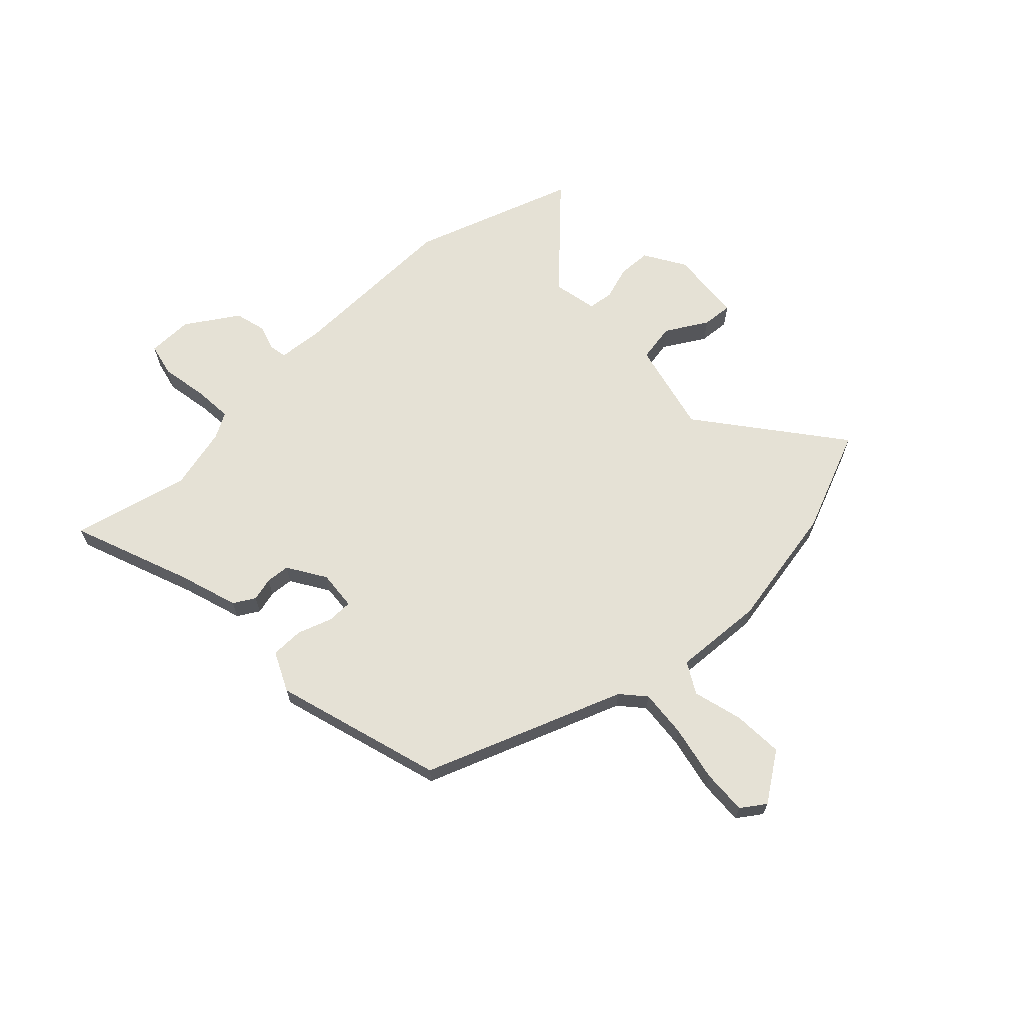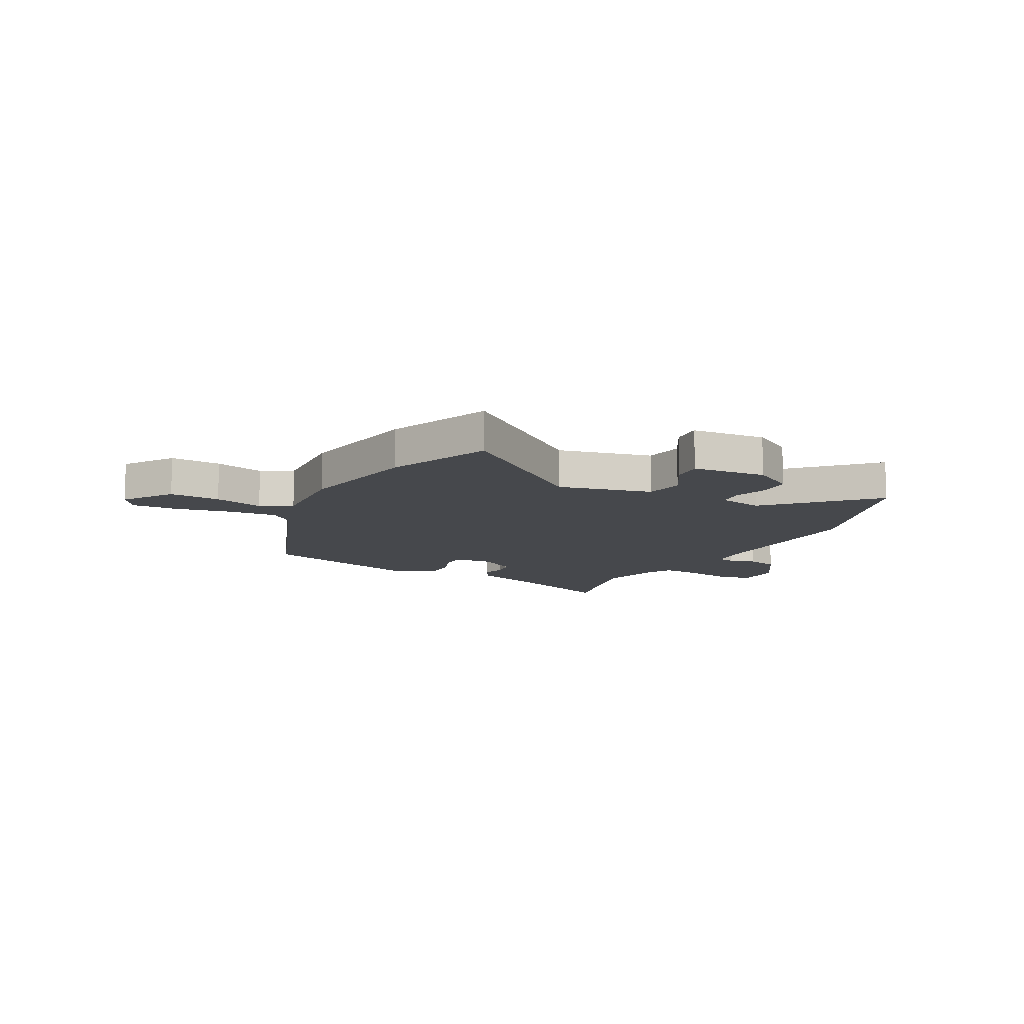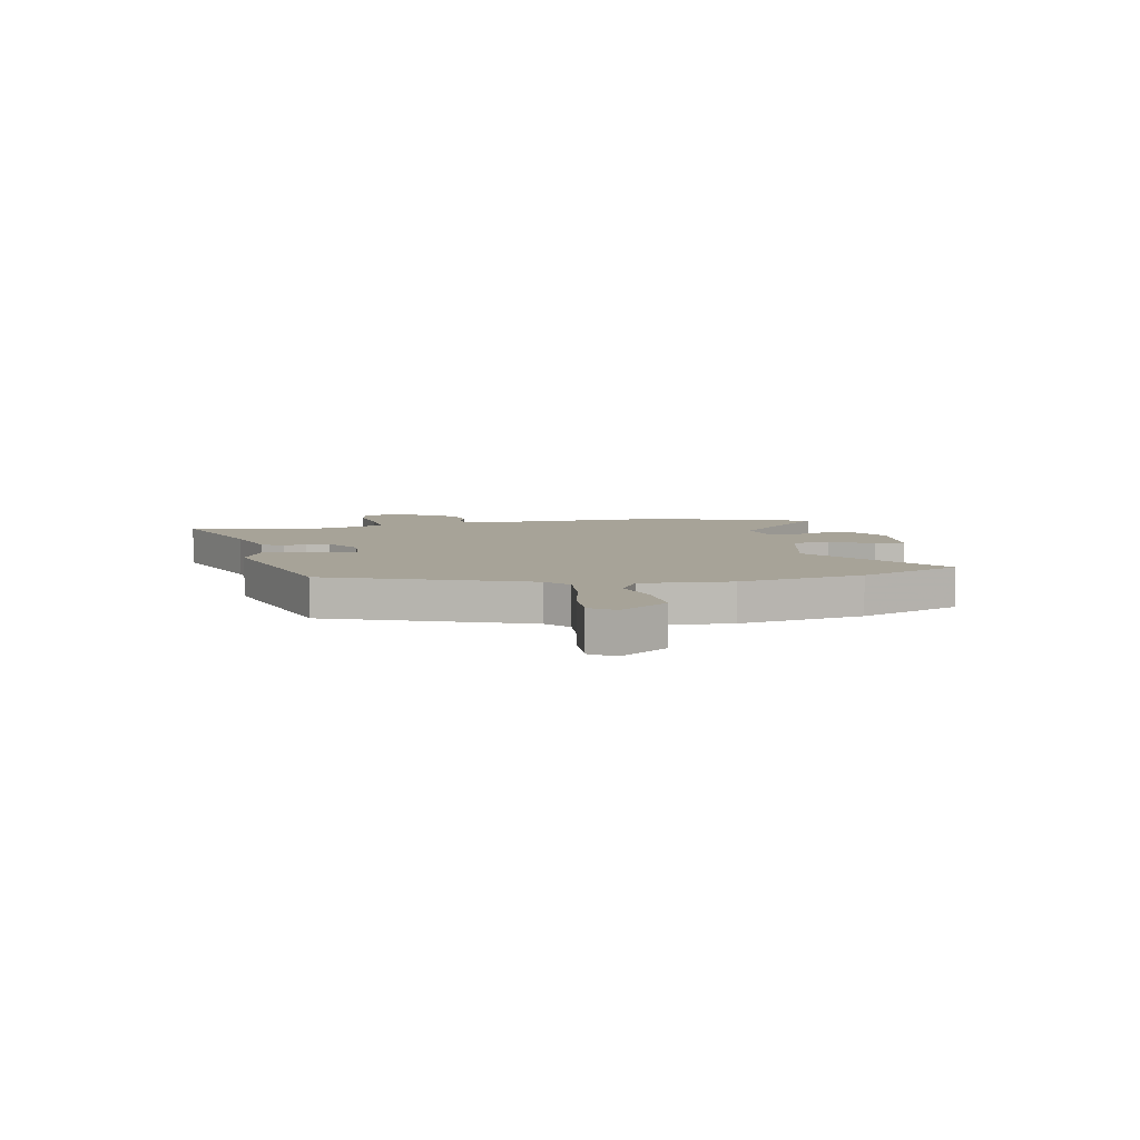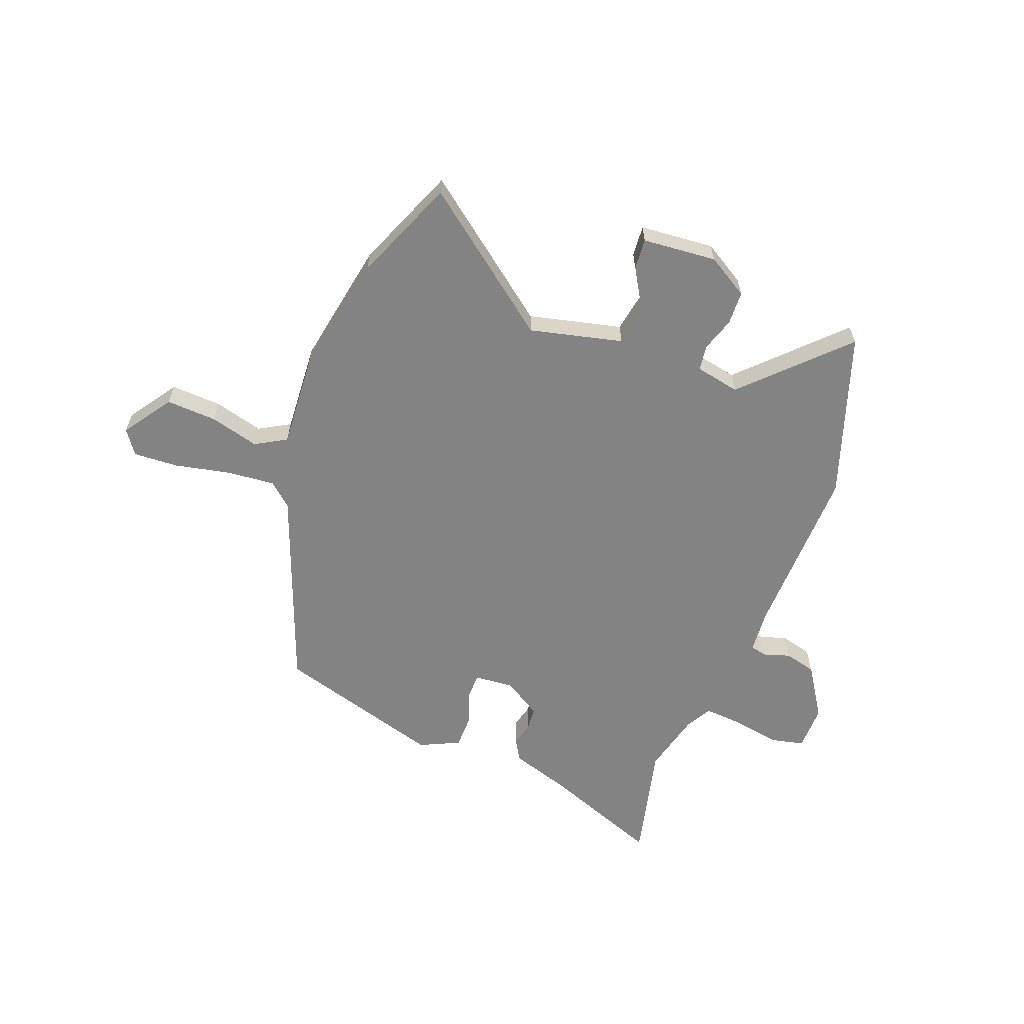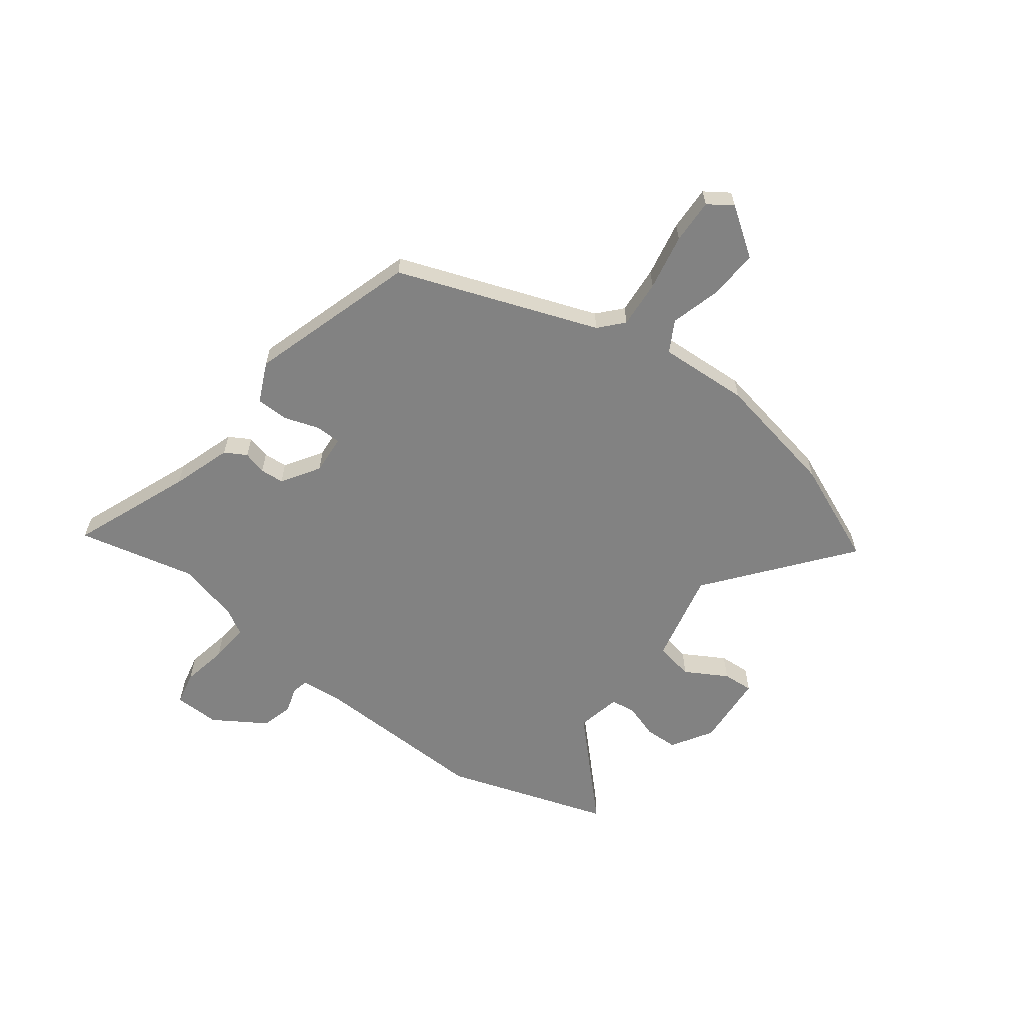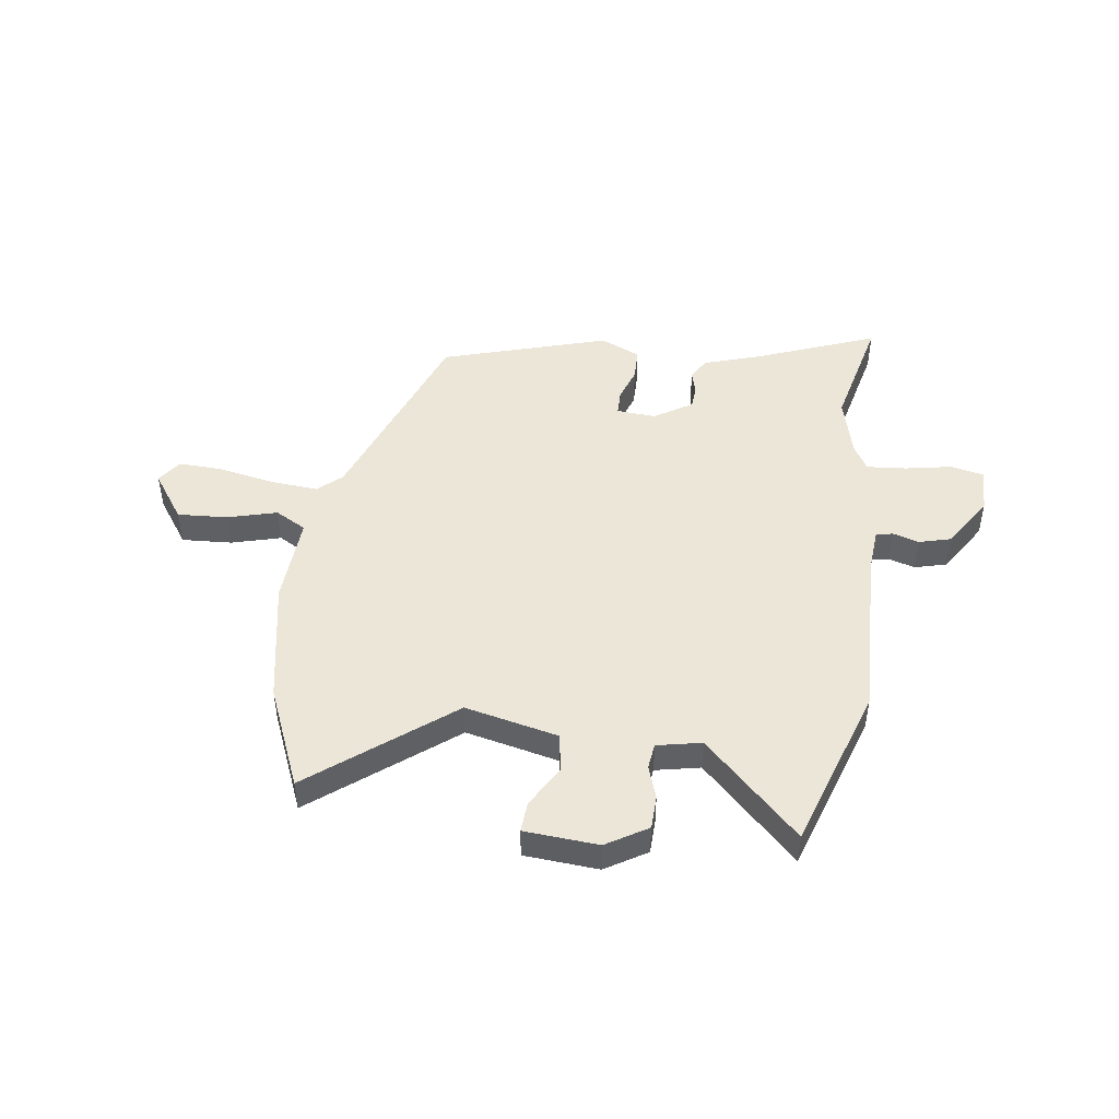
<metadata>
{"format":"obj","ext":"obj","renderer":"f3d","projection":"perspective","resolution":1024,"background":"white","views":[{"elev":65.1,"azim":-134.1,"up":"+Y"},{"elev":-11.2,"azim":-28.3,"up":"+Y"},{"elev":6.8,"azim":-101.6,"up":"+Y"},{"elev":-61.1,"azim":-21.3,"up":"+Y"},{"elev":-60.7,"azim":-128.0,"up":"+Y"},{"elev":46.6,"azim":6.9,"up":"+Y"}]}
</metadata>
<code>
v -0.343 0.07 -0.438
v -0.487 0.07 -0.065
v -0.532 0.07 -0.026
v -0.622 0.07 -0.035
v -0.727 0.07 -0.058
v -0.811 0.07 -0.063
v -0.843 0.07 -0.018
v -0.781 0.07 0.074
v -0.686 0.07 0.07
v -0.593 0.07 0.046
v -0.535 0.07 0.08
v -0.547 0.07 0.25
v -0.506 0.07 0.486
v -0.428 0.07 0.68
v -0.166 0.07 0.48
v 0.008 0.07 0.523
v 0.02 0.07 0.596
v -0.027 0.07 0.674
v -0.032 0.07 0.732
v 0.107 0.07 0.745
v 0.185 0.07 0.699
v 0.188 0.07 0.636
v 0.168 0.07 0.572
v 0.175 0.07 0.524
v 0.259 0.07 0.508
v 0.435 0.07 0.688
v 0.542 0.07 0.38
v 0.538 0.07 0.049
v 0.546 0.07 -0.033
v 0.578 0.07 -0.039
v 0.627 0.07 -0.023
v 0.687 0.07 -0.038
v 0.751 0.07 -0.135
v 0.751 0.07 -0.221
v 0.688 0.07 -0.236
v 0.601 0.07 -0.221
v 0.526 0.07 -0.216
v 0.499 0.07 -0.264
v 0.471 0.07 -0.382
v 0.526 0.07 -0.603
v 0.301 0.07 -0.519
v 0.188 0.07 -0.484
v 0.164 0.07 -0.444
v 0.175 0.07 -0.4
v 0.171 0.07 -0.355
v 0.099 0.07 -0.311
v 0.025 0.07 -0.318
v 0.025 0.07 -0.366
v 0.048 0.07 -0.431
v 0.048 0.07 -0.493
v -0.027 0.07 -0.529
v -0.343 0 -0.438
v -0.487 0 -0.065
v -0.532 0 -0.026
v -0.622 0 -0.035
v -0.727 0 -0.058
v -0.811 0 -0.063
v -0.843 0 -0.018
v -0.781 0 0.074
v -0.686 0 0.07
v -0.593 0 0.046
v -0.535 0 0.08
v -0.547 0 0.25
v -0.506 0 0.486
v -0.428 0 0.68
v -0.166 0 0.48
v 0.008 0 0.523
v 0.02 0 0.596
v -0.027 0 0.674
v -0.032 0 0.732
v 0.107 0 0.745
v 0.185 0 0.699
v 0.188 0 0.636
v 0.168 0 0.572
v 0.175 0 0.524
v 0.259 0 0.508
v 0.435 0 0.688
v 0.542 0 0.38
v 0.538 0 0.049
v 0.546 0 -0.033
v 0.578 0 -0.039
v 0.627 0 -0.023
v 0.687 0 -0.038
v 0.751 0 -0.135
v 0.751 0 -0.221
v 0.688 0 -0.236
v 0.601 0 -0.221
v 0.526 0 -0.216
v 0.499 0 -0.264
v 0.471 0 -0.382
v 0.526 0 -0.603
v 0.301 0 -0.519
v 0.188 0 -0.484
v 0.164 0 -0.444
v 0.175 0 -0.4
v 0.171 0 -0.355
v 0.099 0 -0.311
v 0.025 0 -0.318
v 0.025 0 -0.366
v 0.048 0 -0.431
v 0.048 0 -0.493
v -0.027 0 -0.529
f 48 49 50 51
f 47 48 51 1
f 41 42 43 44
f 39 40 41 44
f 38 39 44 45
f 37 38 45 46
f 33 34 35 36
f 33 36 37
f 30 31 32 33
f 29 30 33 37
f 28 29 37 46
f 25 26 27 28
f 24 25 28 46
f 20 21 22 23
f 17 18 19 20
f 16 17 20 23
f 12 13 14 15
f 11 12 15 16
f 7 8 9 10
f 5 6 7 10
f 4 5 10 11
f 3 4 11 16
f 47 1 2
f 23 24 46 47
f 16 23 47
f 2 3 16 47
f 102 101 100 99
f 52 102 99 98
f 95 94 93 92
f 95 92 91 90
f 96 95 90 89
f 97 96 89 88
f 87 86 85 84
f 88 87 84
f 84 83 82 81
f 88 84 81 80
f 97 88 80 79
f 79 78 77 76
f 97 79 76 75
f 74 73 72 71
f 71 70 69 68
f 74 71 68 67
f 66 65 64 63
f 67 66 63 62
f 61 60 59 58
f 61 58 57 56
f 62 61 56 55
f 67 62 55 54
f 53 52 98
f 98 97 75 74
f 98 74 67
f 98 67 54 53
f 1 52 53 2
f 2 53 54 3
f 3 54 55 4
f 4 55 56 5
f 5 56 57 6
f 6 57 58 7
f 7 58 59 8
f 8 59 60 9
f 9 60 61 10
f 10 61 62 11
f 11 62 63 12
f 12 63 64 13
f 13 64 65 14
f 14 65 66 15
f 15 66 67 16
f 16 67 68 17
f 17 68 69 18
f 18 69 70 19
f 19 70 71 20
f 20 71 72 21
f 21 72 73 22
f 22 73 74 23
f 23 74 75 24
f 24 75 76 25
f 25 76 77 26
f 26 77 78 27
f 27 78 79 28
f 28 79 80 29
f 29 80 81 30
f 30 81 82 31
f 31 82 83 32
f 32 83 84 33
f 33 84 85 34
f 34 85 86 35
f 35 86 87 36
f 36 87 88 37
f 37 88 89 38
f 38 89 90 39
f 39 90 91 40
f 40 91 92 41
f 41 92 93 42
f 42 93 94 43
f 43 94 95 44
f 44 95 96 45
f 45 96 97 46
f 46 97 98 47
f 47 98 99 48
f 48 99 100 49
f 49 100 101 50
f 50 101 102 51
f 51 102 52 1

</code>
